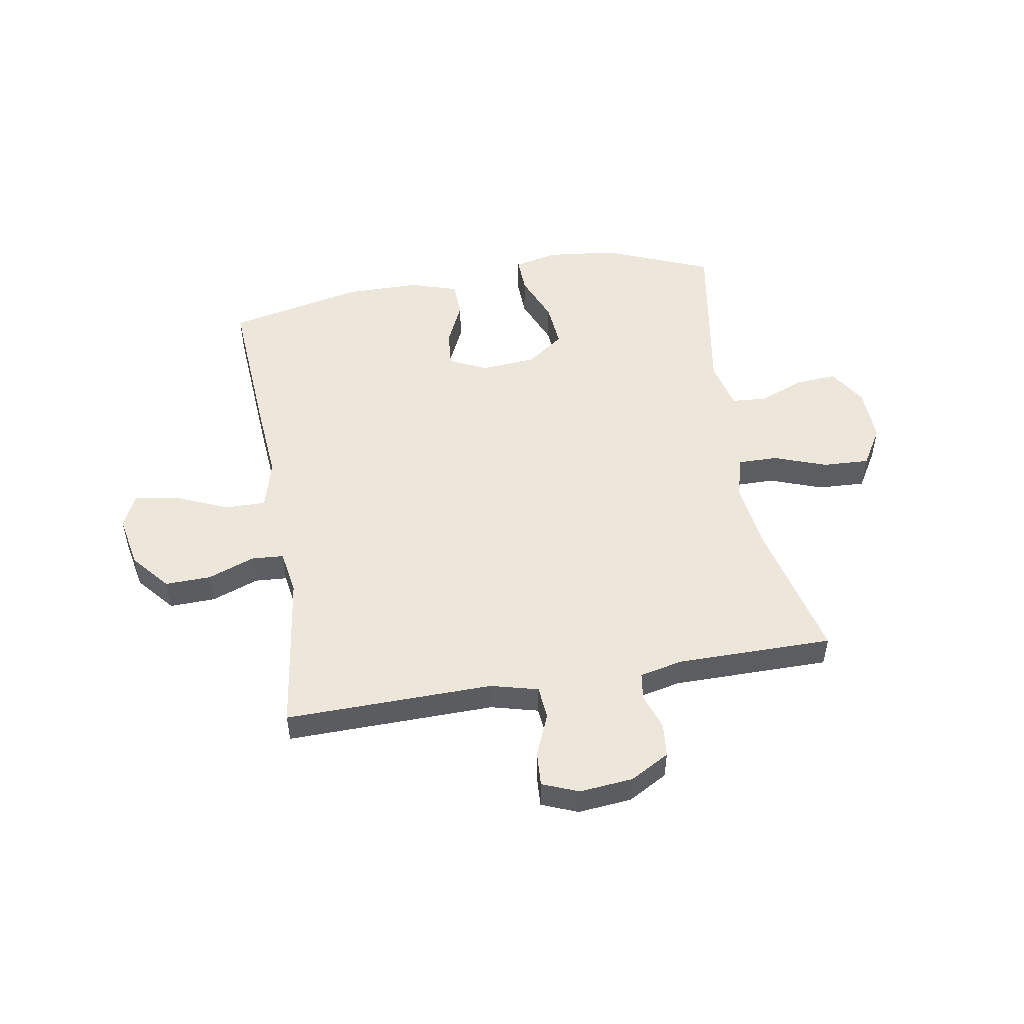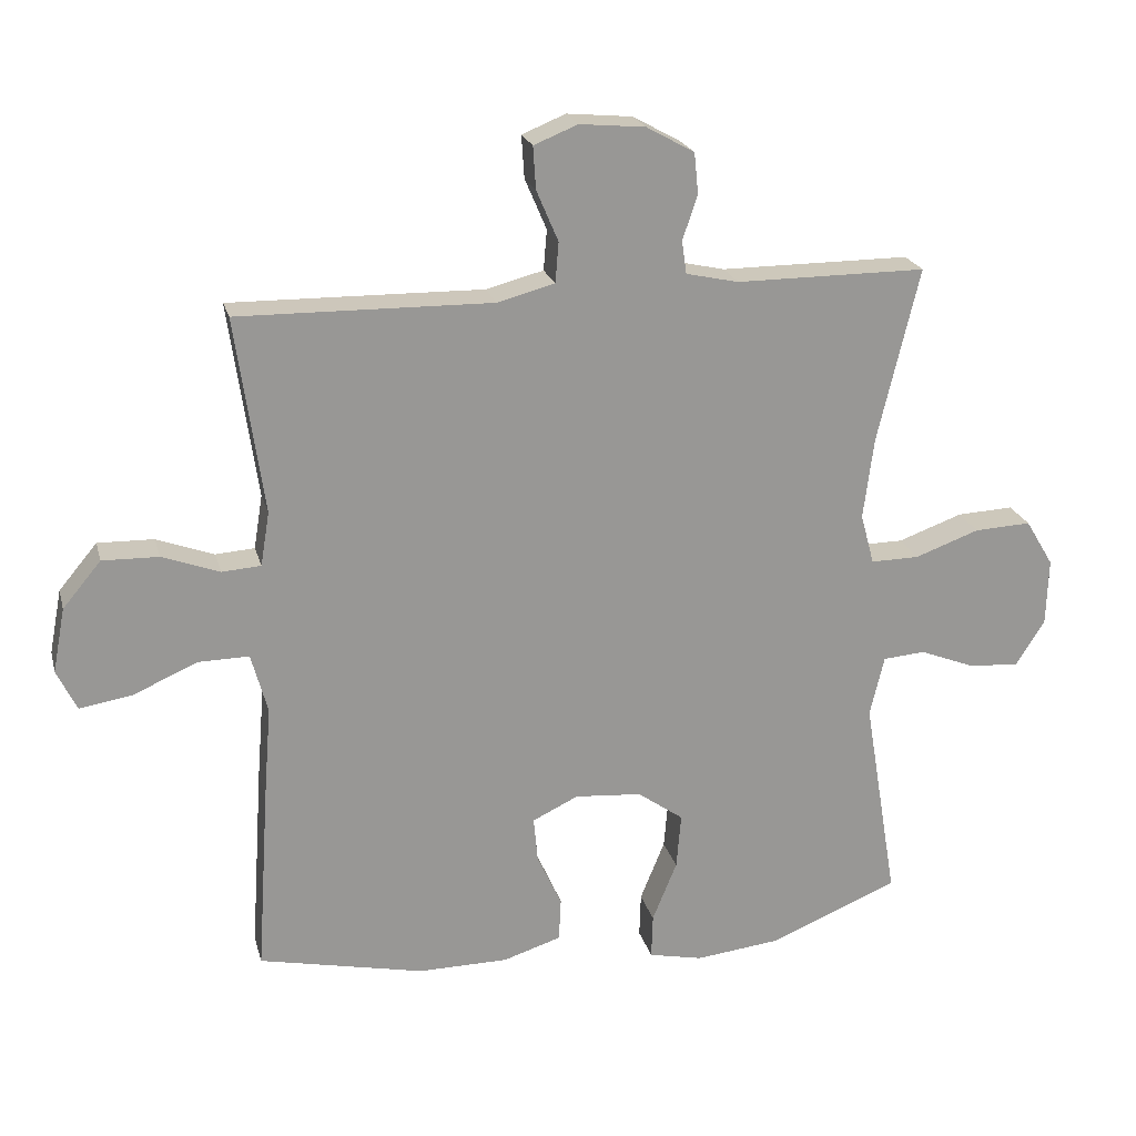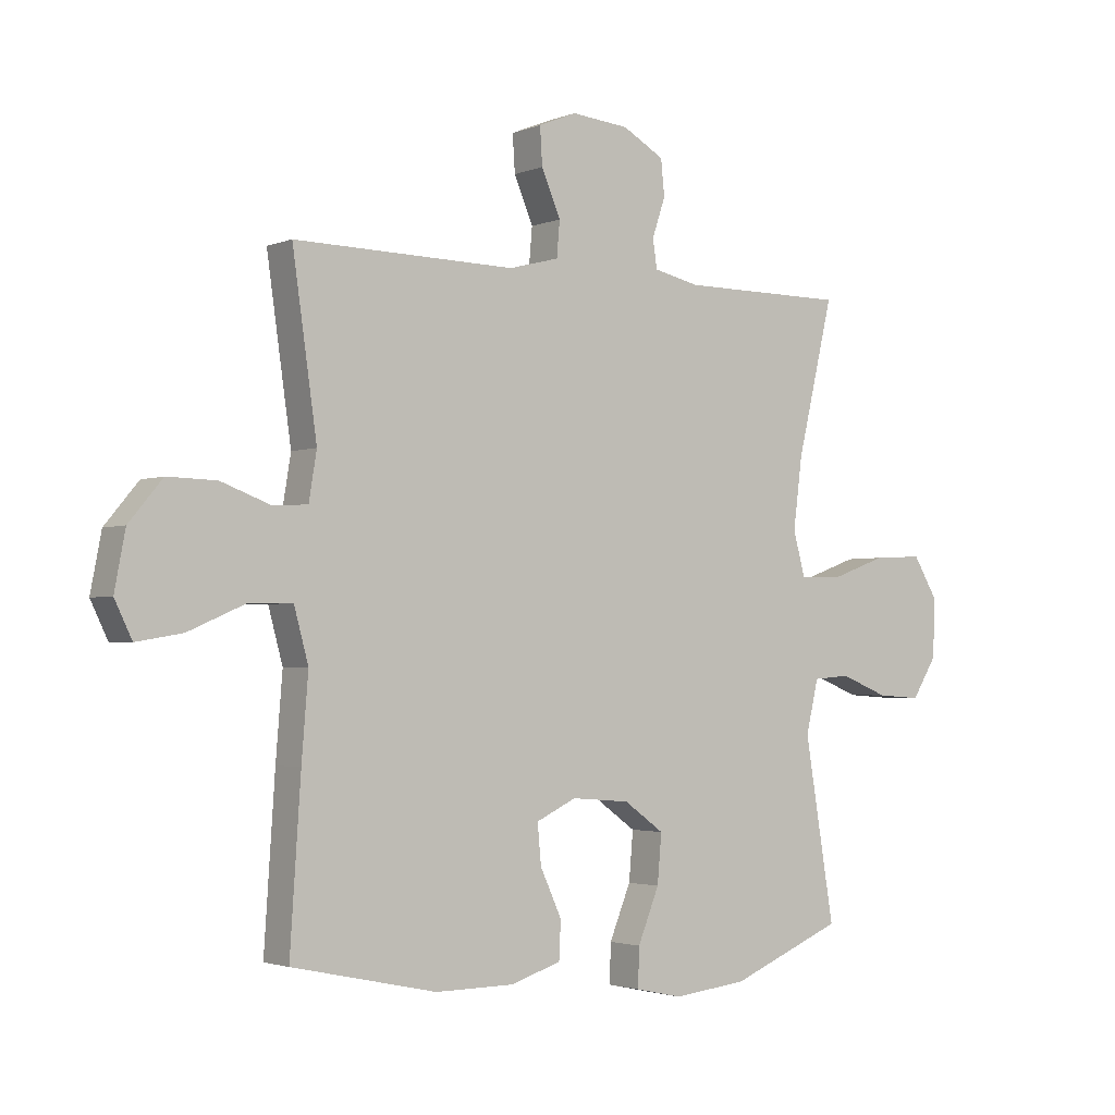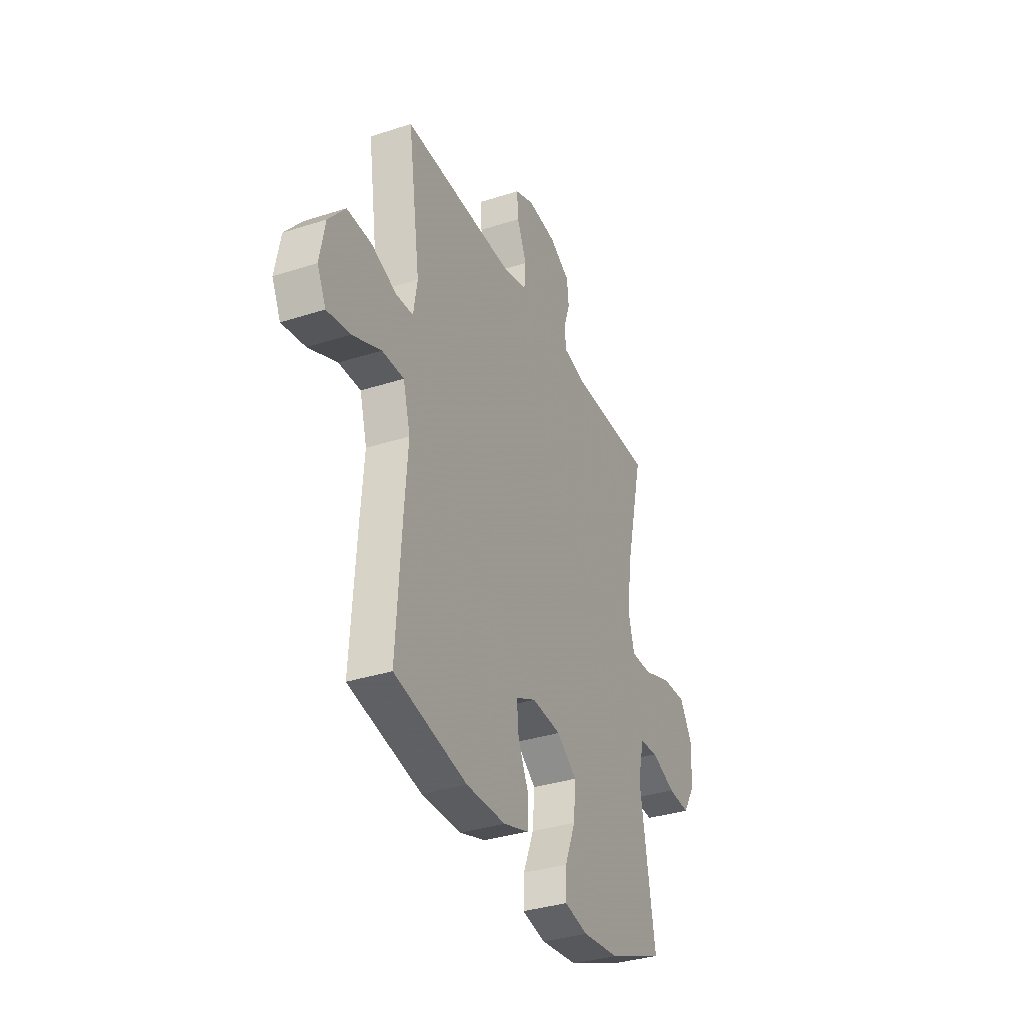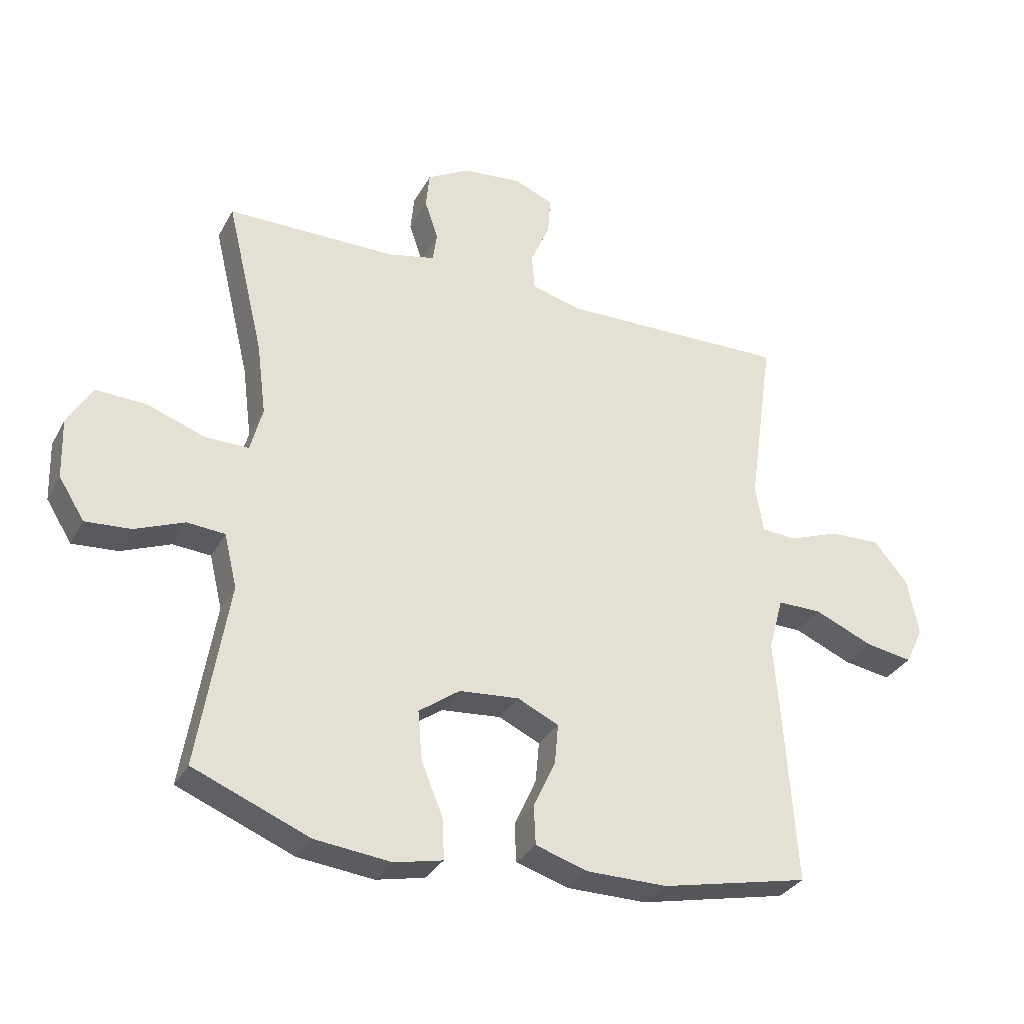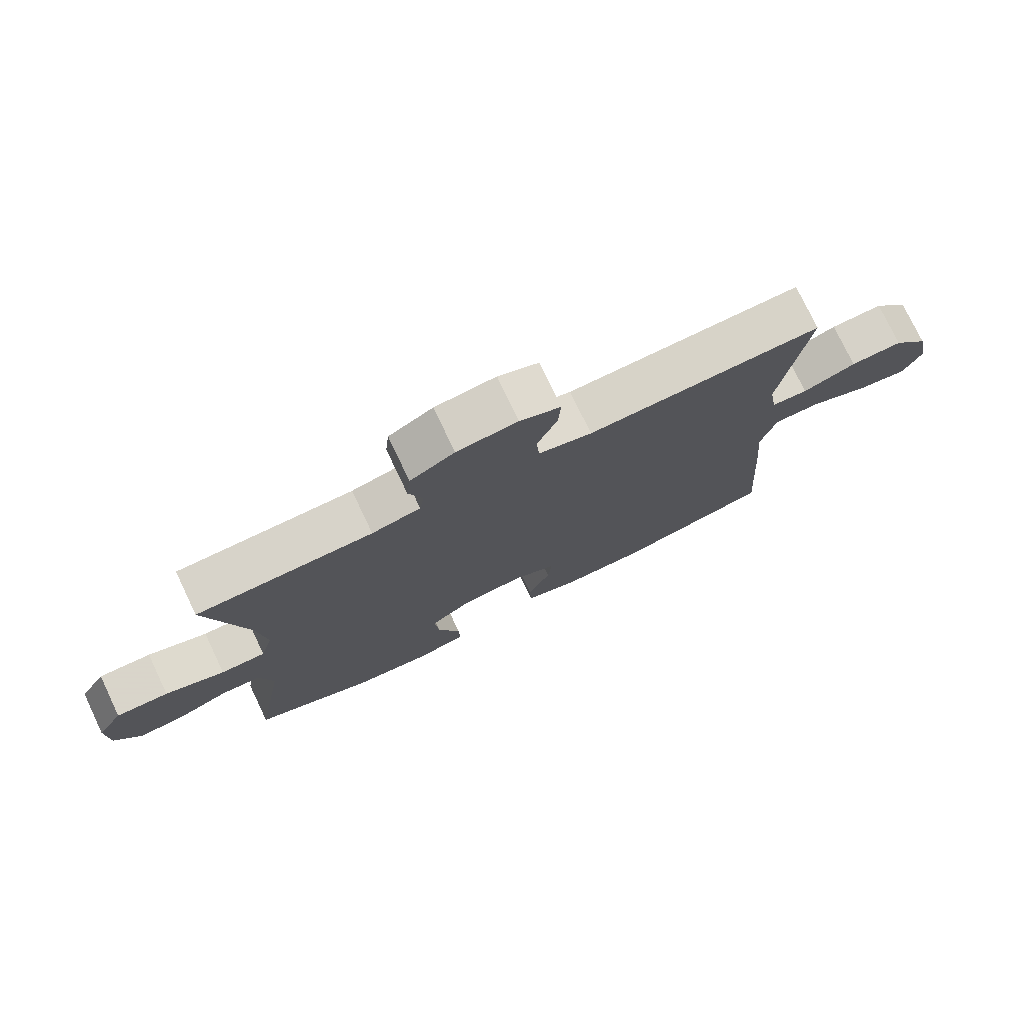
<metadata>
{"format":"obj","ext":"obj","renderer":"f3d","projection":"perspective","resolution":1024,"background":"white","views":[{"elev":51.0,"azim":-9.7,"up":"+Y"},{"elev":21.8,"azim":-14.0,"up":"+Z"},{"elev":-2.4,"azim":-36.5,"up":"+Z"},{"elev":-34.6,"azim":-66.6,"up":"+Z"},{"elev":-31.7,"azim":155.7,"up":"+Z"},{"elev":76.4,"azim":154.5,"up":"+Z"}]}
</metadata>
<code>
v -0.5 0.07 -0.5
v -0.482 0.07 -0.228
v -0.471 0.07 -0.091
v -0.495 0.07 -0.003
v -0.568 0.07 -0.004
v -0.663 0.07 -0.045
v -0.74 0.07 -0.058
v -0.769 0.07 0.002
v -0.751 0.07 0.096
v -0.695 0.07 0.163
v -0.613 0.07 0.161
v -0.529 0.07 0.13
v -0.472 0.07 0.134
v -0.459 0.07 0.213
v -0.5 0.07 0.5
v -0.129 0.07 0.494
v -0.045 0.07 0.516
v -0.04 0.07 0.575
v -0.072 0.07 0.65
v -0.076 0.07 0.712
v -0.012 0.07 0.738
v 0.084 0.07 0.729
v 0.154 0.07 0.69
v 0.16 0.07 0.63
v 0.138 0.07 0.565
v 0.145 0.07 0.517
v 0.222 0.07 0.5
v 0.5 0.07 0.5
v 0.439 0.07 0.244
v 0.424 0.07 0.126
v 0.444 0.07 0.052
v 0.515 0.07 0.053
v 0.609 0.07 0.087
v 0.692 0.07 0.091
v 0.733 0.07 0.023
v 0.73 0.07 -0.075
v 0.688 0.07 -0.142
v 0.614 0.07 -0.137
v 0.533 0.07 -0.105
v 0.471 0.07 -0.11
v 0.45 0.07 -0.198
v 0.5 0.07 -0.5
v 0.31 0.07 -0.578
v 0.186 0.07 -0.592
v 0.107 0.07 -0.575
v 0.109 0.07 -0.51
v 0.145 0.07 -0.422
v 0.152 0.07 -0.341
v 0.085 0.07 -0.293
v -0.013 0.07 -0.285
v -0.08 0.07 -0.317
v -0.074 0.07 -0.383
v -0.038 0.07 -0.461
v -0.041 0.07 -0.524
v -0.126 0.07 -0.551
v -0.258 0.07 -0.552
v -0.5 0 -0.5
v -0.482 0 -0.228
v -0.471 0 -0.091
v -0.495 0 -0.003
v -0.568 0 -0.004
v -0.663 0 -0.045
v -0.74 0 -0.058
v -0.769 0 0.002
v -0.751 0 0.096
v -0.695 0 0.163
v -0.613 0 0.161
v -0.529 0 0.13
v -0.472 0 0.134
v -0.459 0 0.213
v -0.5 0 0.5
v -0.129 0 0.494
v -0.045 0 0.516
v -0.04 0 0.575
v -0.072 0 0.65
v -0.076 0 0.712
v -0.012 0 0.738
v 0.084 0 0.729
v 0.154 0 0.69
v 0.16 0 0.63
v 0.138 0 0.565
v 0.145 0 0.517
v 0.222 0 0.5
v 0.5 0 0.5
v 0.439 0 0.244
v 0.424 0 0.126
v 0.444 0 0.052
v 0.515 0 0.053
v 0.609 0 0.087
v 0.692 0 0.091
v 0.733 0 0.023
v 0.73 0 -0.075
v 0.688 0 -0.142
v 0.614 0 -0.137
v 0.533 0 -0.105
v 0.471 0 -0.11
v 0.45 0 -0.198
v 0.5 0 -0.5
v 0.31 0 -0.578
v 0.186 0 -0.592
v 0.107 0 -0.575
v 0.109 0 -0.51
v 0.145 0 -0.422
v 0.152 0 -0.341
v 0.085 0 -0.293
v -0.013 0 -0.285
v -0.08 0 -0.317
v -0.074 0 -0.383
v -0.038 0 -0.461
v -0.041 0 -0.524
v -0.126 0 -0.551
v -0.258 0 -0.552
f 1 2 3
f 56 1 3
f 55 56 3
f 54 55 3
f 53 54 3
f 52 53 3
f 51 52 3 4
f 50 51 4
f 49 50 4
f 45 46 47
f 44 45 47
f 43 44 47
f 42 43 47
f 41 42 47
f 40 41 47 48
f 37 38 39
f 36 37 39
f 35 36 39
f 34 35 39
f 33 34 39
f 32 33 39
f 31 32 39 40
f 40 48 49
f 31 40 49
f 30 31 49
f 27 28 29
f 30 49 4
f 29 30 4
f 27 29 4
f 26 27 4
f 23 24 25
f 22 23 25
f 21 22 25
f 20 21 25
f 19 20 25
f 18 19 25
f 14 15 16
f 13 14 16 17
f 10 11 12
f 9 10 12
f 8 9 12
f 7 8 12
f 6 7 12
f 5 6 12
f 5 12 13
f 4 5 13 17
f 17 18 25 26
f 4 17 26
f 59 58 57
f 59 57 112
f 59 112 111
f 59 111 110
f 59 110 109
f 59 109 108
f 60 59 108 107
f 60 107 106
f 60 106 105
f 103 102 101
f 103 101 100
f 103 100 99
f 103 99 98
f 103 98 97
f 104 103 97 96
f 95 94 93
f 95 93 92
f 95 92 91
f 95 91 90
f 95 90 89
f 95 89 88
f 96 95 88 87
f 105 104 96
f 105 96 87
f 105 87 86
f 85 84 83
f 60 105 86
f 60 86 85
f 60 85 83
f 60 83 82
f 81 80 79
f 81 79 78
f 81 78 77
f 81 77 76
f 81 76 75
f 81 75 74
f 72 71 70
f 73 72 70 69
f 68 67 66
f 68 66 65
f 68 65 64
f 68 64 63
f 68 63 62
f 68 62 61
f 69 68 61
f 73 69 61 60
f 82 81 74 73
f 82 73 60
f 1 57 58 2
f 2 58 59 3
f 3 59 60 4
f 4 60 61 5
f 5 61 62 6
f 6 62 63 7
f 7 63 64 8
f 8 64 65 9
f 9 65 66 10
f 10 66 67 11
f 11 67 68 12
f 12 68 69 13
f 13 69 70 14
f 14 70 71 15
f 15 71 72 16
f 16 72 73 17
f 17 73 74 18
f 18 74 75 19
f 19 75 76 20
f 20 76 77 21
f 21 77 78 22
f 22 78 79 23
f 23 79 80 24
f 24 80 81 25
f 25 81 82 26
f 26 82 83 27
f 27 83 84 28
f 28 84 85 29
f 29 85 86 30
f 30 86 87 31
f 31 87 88 32
f 32 88 89 33
f 33 89 90 34
f 34 90 91 35
f 35 91 92 36
f 36 92 93 37
f 37 93 94 38
f 38 94 95 39
f 39 95 96 40
f 40 96 97 41
f 41 97 98 42
f 42 98 99 43
f 43 99 100 44
f 44 100 101 45
f 45 101 102 46
f 46 102 103 47
f 47 103 104 48
f 48 104 105 49
f 49 105 106 50
f 50 106 107 51
f 51 107 108 52
f 52 108 109 53
f 53 109 110 54
f 54 110 111 55
f 55 111 112 56
f 56 112 57 1

</code>
